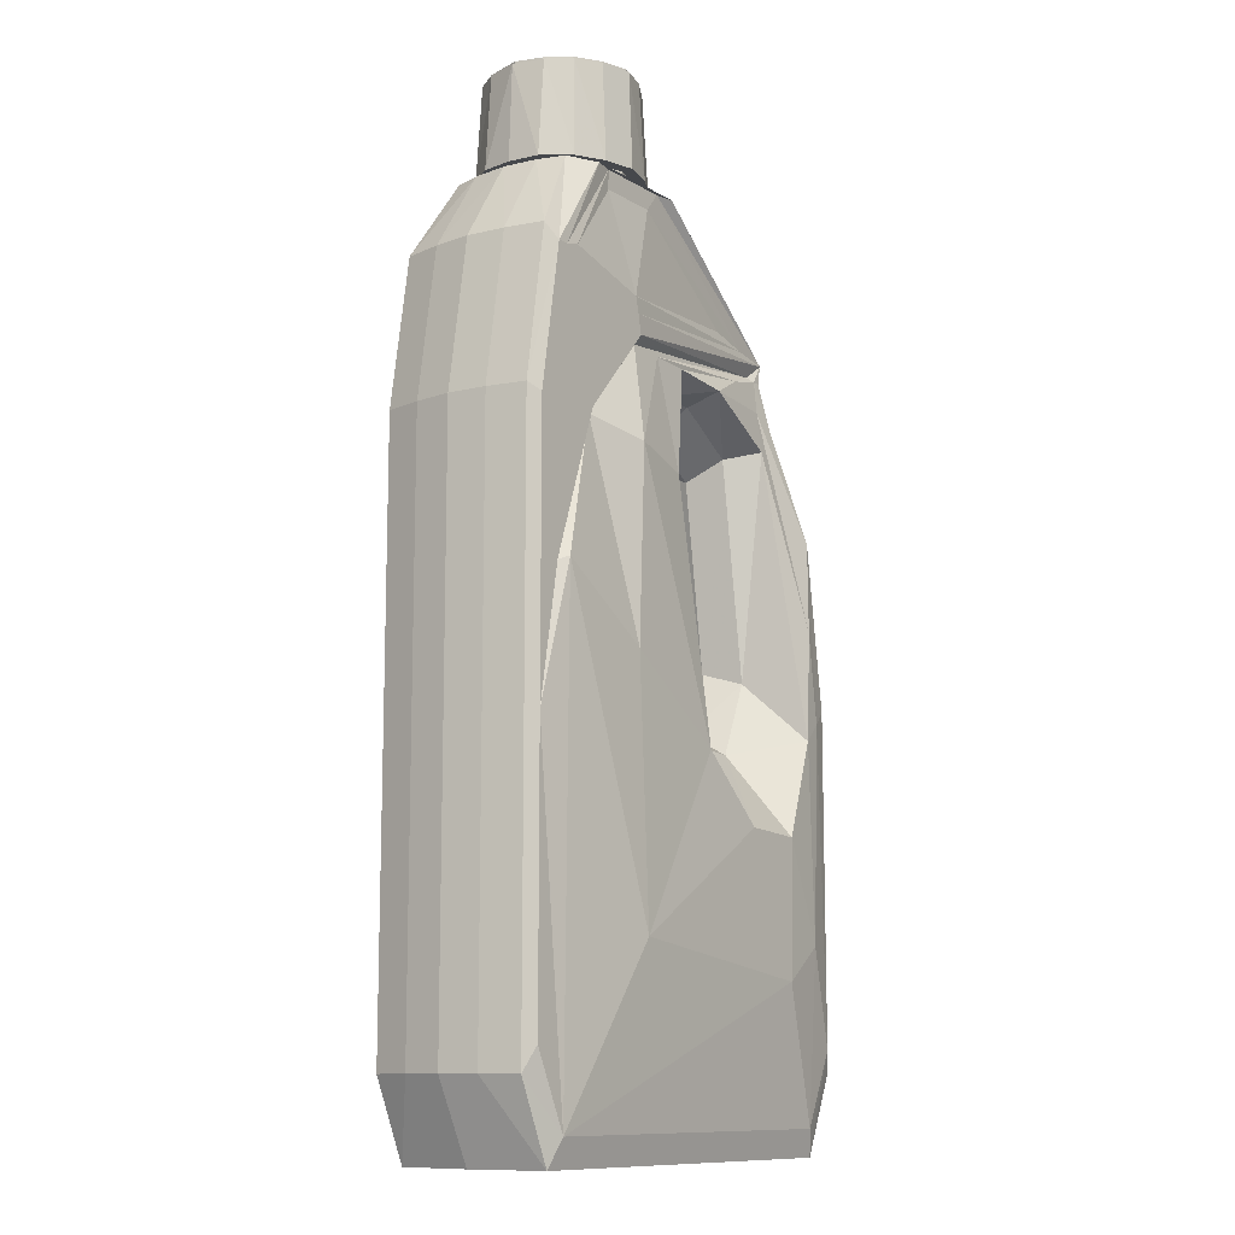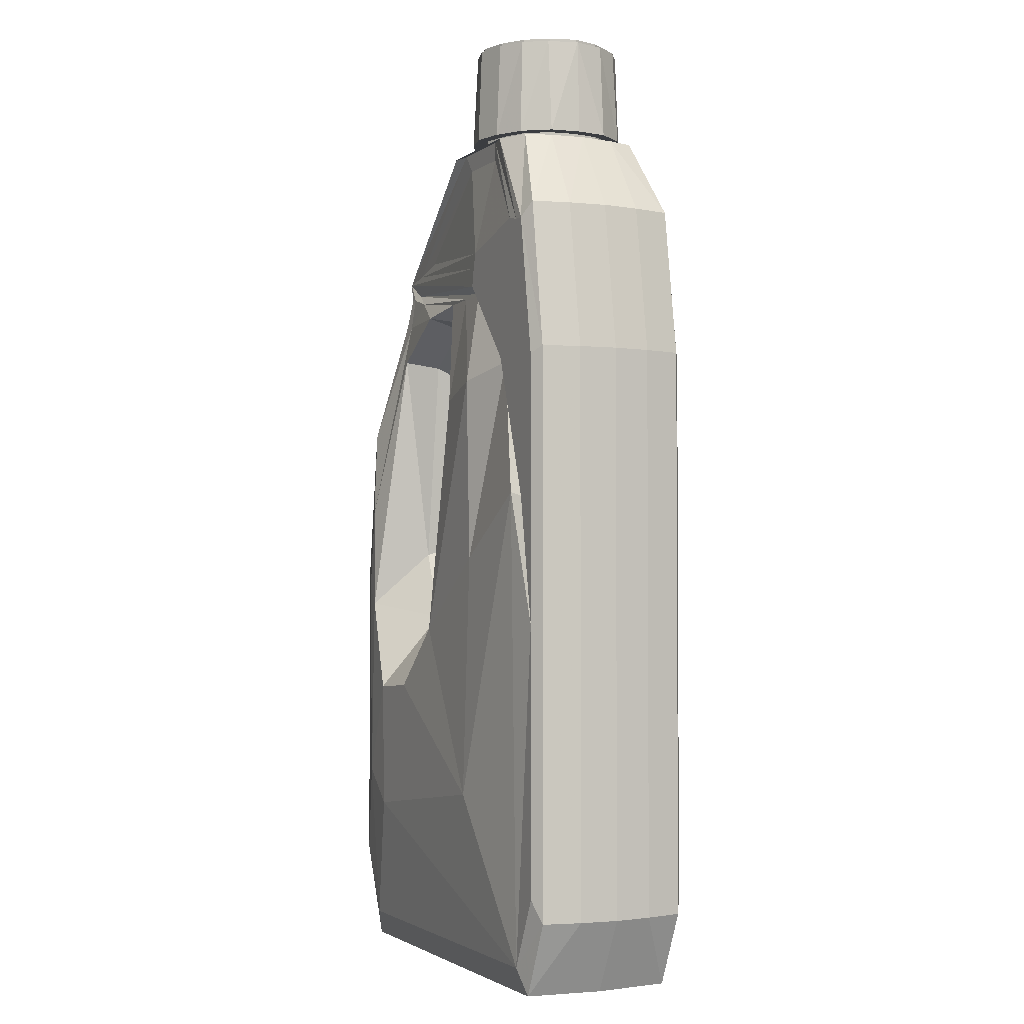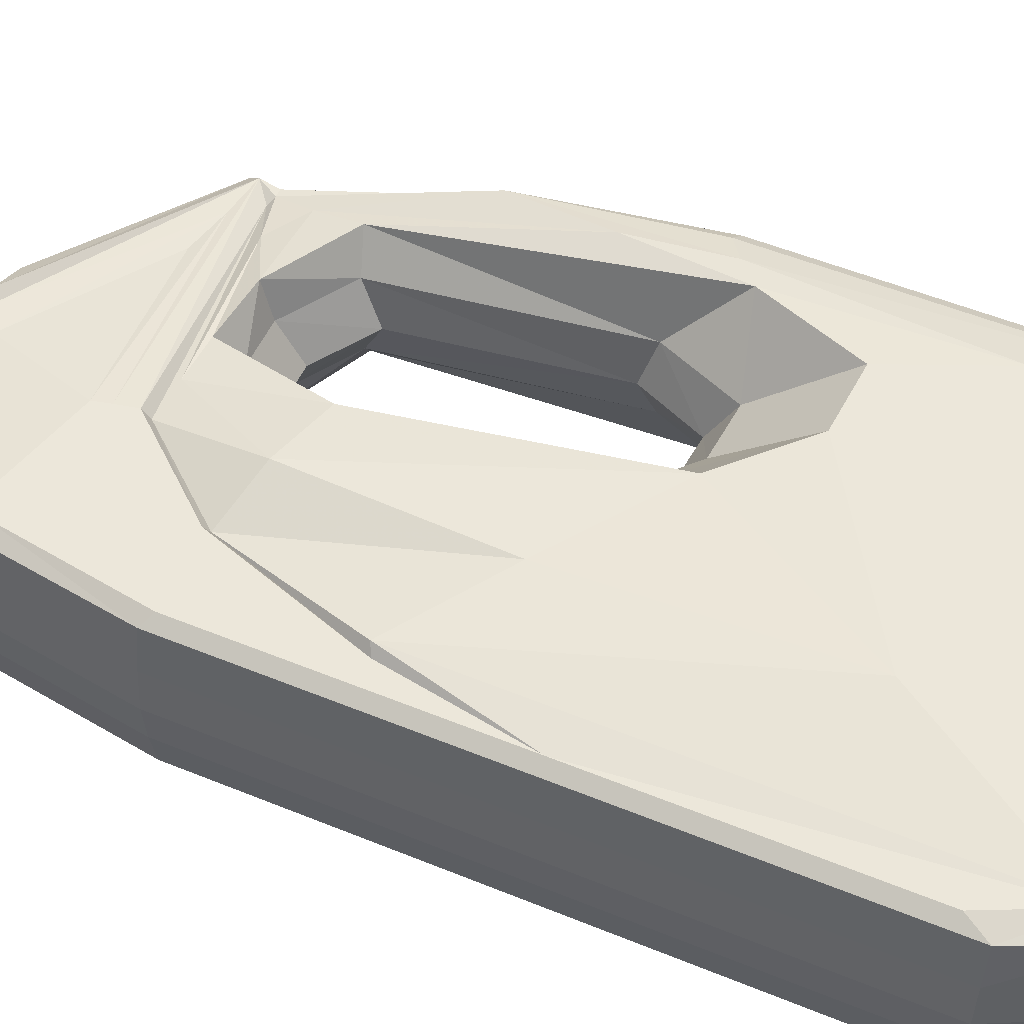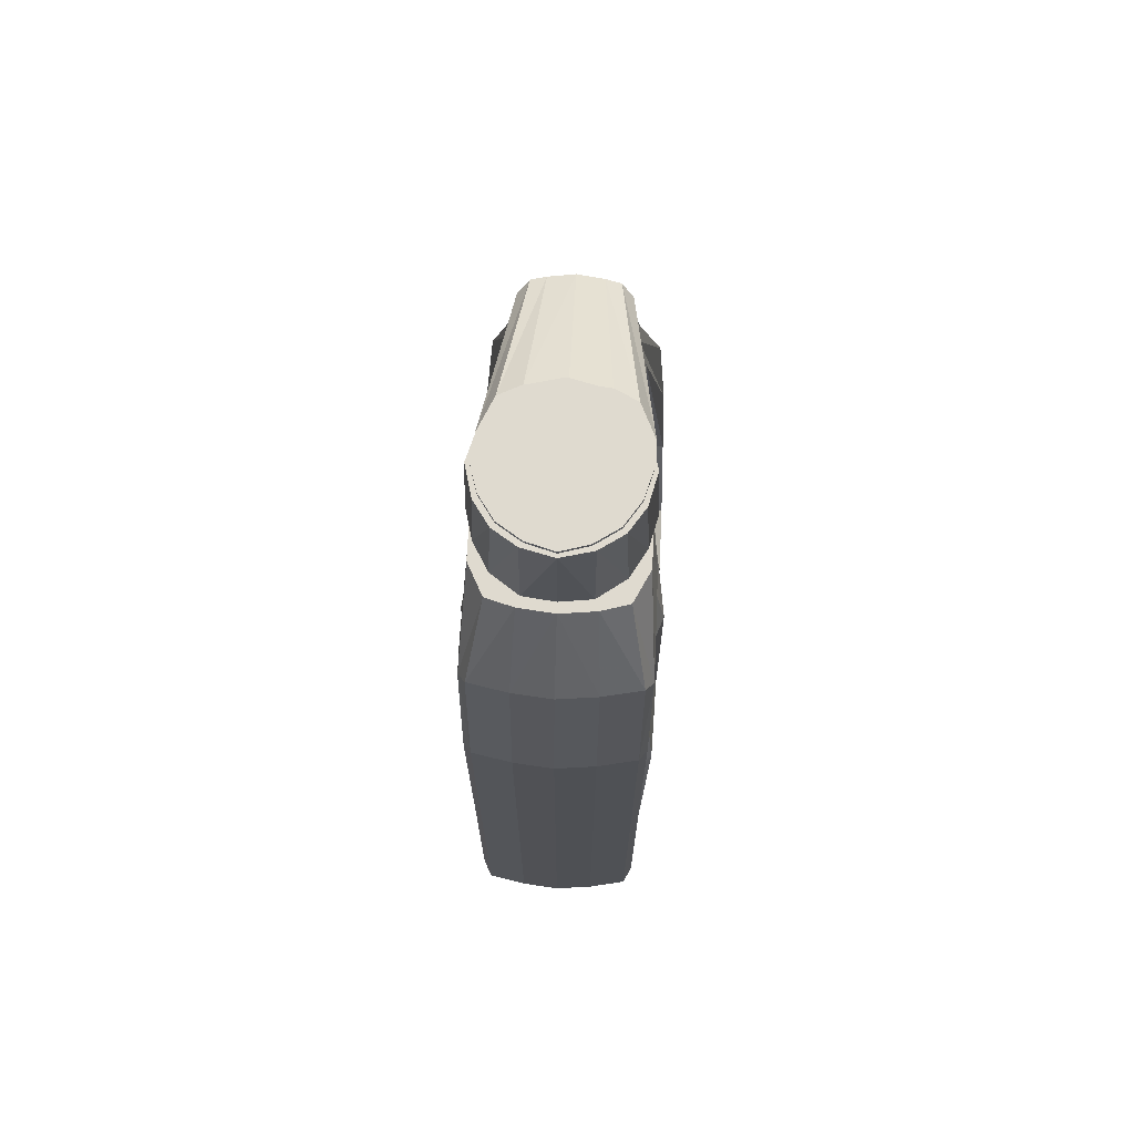
<metadata>
{"format":"obj","ext":"obj","renderer":"f3d","projection":"perspective","resolution":1024,"background":"white","views":[{"elev":-11.2,"azim":125.8,"up":"+Z"},{"elev":-2.3,"azim":65.1,"up":"+Z"},{"elev":52.2,"azim":113.9,"up":"+Y"},{"elev":70.7,"azim":92.7,"up":"+Z"}]}
</metadata>
<code>
v 0.002 -0 0.103
v 0.004 0.008 0.103
v 0.004 -0.008 0.103
v 0.008 0.015 0.103
v 0.008 -0.015 0.103
v 0.015 0.019 0.103
v 0.015 -0.019 0.103
v 0.023 0.021 0.103
v 0.023 -0.021 0.103
v 0.031 0.019 0.103
v 0.031 -0.019 0.103
v 0.038 0.015 0.103
v 0.038 -0.015 0.103
v 0.043 0.008 0.103
v 0.043 -0.008 0.103
v 0.044 -0 0.103
v 0.003 -0 0.128
v 0.005 0.008 0.128
v 0.005 -0.008 0.128
v 0.009 0.014 0.128
v 0.009 -0.014 0.128
v 0.016 0.018 0.128
v 0.016 -0.018 0.128
v 0.023 0.02 0.128
v 0.023 -0.02 0.128
v 0.031 0.018 0.128
v 0.031 -0.018 0.128
v 0.037 0.014 0.128
v 0.037 -0.014 0.128
v 0.041 0.008 0.128
v 0.041 -0.008 0.128
v 0.043 -0 0.128
v 0.004 -0 0.128
v 0.006 0.007 0.128
v 0.006 -0.007 0.128
v 0.01 0.013 0.128
v 0.01 -0.013 0.128
v 0.016 0.017 0.128
v 0.016 -0.017 0.128
v 0.023 0.019 0.128
v 0.023 -0.019 0.128
v 0.03 0.017 0.128
v 0.03 -0.017 0.128
v 0.036 0.013 0.128
v 0.036 -0.013 0.128
v 0.04 0.007 0.128
v 0.04 -0.007 0.128
v 0.042 -0 0.128
v 0.004 -0 0.129
v 0.006 0.007 0.129
v 0.006 -0.007 0.129
v 0.01 0.013 0.129
v 0.01 -0.013 0.129
v 0.016 0.017 0.129
v 0.016 -0.017 0.129
v 0.023 0.019 0.129
v 0.023 -0.019 0.129
v 0.03 0.017 0.129
v 0.03 -0.017 0.129
v 0.036 0.013 0.129
v 0.036 -0.013 0.129
v 0.04 0.007 0.129
v 0.04 -0.007 0.129
v 0.042 -0 0.129
v 0.005 -0 0.103
v 0.007 0.007 0.103
v 0.007 -0.007 0.103
v 0.011 0.013 0.103
v 0.011 -0.013 0.103
v 0.016 0.016 0.103
v 0.016 -0.016 0.103
v 0.023 0.018 0.103
v 0.023 -0.018 0.103
v 0.03 0.016 0.103
v 0.03 -0.016 0.103
v 0.036 0.013 0.103
v 0.036 -0.013 0.103
v 0.04 0.007 0.103
v 0.04 -0.007 0.103
v 0.041 -0 0.103
v 0.005 -0 0.101
v 0.007 0.007 0.101
v 0.007 -0.007 0.101
v 0.011 0.013 0.101
v 0.011 -0.013 0.101
v 0.016 0.016 0.101
v 0.016 -0.016 0.101
v 0.023 0.018 0.101
v 0.023 -0.018 0.101
v 0.03 0.016 0.101
v 0.03 -0.016 0.101
v 0.036 0.013 0.101
v 0.036 -0.013 0.101
v 0.04 0.007 0.101
v 0.04 -0.007 0.101
v 0.041 -0 0.101
v -0.055 0 -0.129
v -0.065 0 -0.109
v -0.065 0 -0.019
v -0.057 0 0.026
v -0.045 0 0.067
v -0.048 0 0.075
v -0.008 -0 0.101
v 0.046 -0 0.101
v 0.065 -0 0.041
v 0.065 -0 -0.109
v 0.055 -0 -0.129
v 0.059 -0 0.08
v -0.016 -0 0.049
v -0.006 -0 0.049
v -0 -0 0.03
v -0.007 -0 -0.013
v -0.018 -0 -0.024
v -0.03 0 -0.025
v -0.037 0 -0.009
v -0.03 0 0.04
v -0.054 0.01 -0.129
v -0.054 -0.01 -0.129
v -0.064 0.01 -0.109
v -0.064 -0.01 -0.109
v -0.064 0.01 -0.019
v -0.064 -0.01 -0.019
v -0.057 0.01 0.026
v -0.057 -0.01 0.026
v -0.045 0.01 0.067
v -0.045 -0.01 0.067
v -0.047 0.007 0.075
v -0.047 -0.007 0.075
v -0.007 0.01 0.101
v -0.007 -0.01 0.101
v 0.045 0.009 0.101
v 0.045 -0.009 0.101
v 0.064 0.01 0.041
v 0.064 -0.01 0.041
v 0.064 0.01 -0.109
v 0.064 -0.01 -0.109
v 0.054 0.01 -0.129
v 0.054 -0.01 -0.129
v 0.058 0.01 0.08
v 0.058 -0.01 0.08
v -0.016 0.01 0.055
v -0.016 -0.01 0.055
v -0.004 0.01 0.055
v -0.004 -0.01 0.055
v 0.003 0.01 0.032
v 0.003 -0.01 0.032
v -0.005 0.01 -0.018
v -0.005 -0.01 -0.018
v -0.018 0.01 -0.03
v -0.018 -0.01 -0.03
v -0.032 0.01 -0.031
v -0.032 -0.01 -0.031
v -0.04 0.01 -0.012
v -0.04 -0.01 -0.012
v -0.032 0.01 0.045
v -0.032 -0.01 0.045
v -0.053 0.02 -0.129
v -0.053 -0.02 -0.129
v -0.062 0.02 -0.109
v -0.062 -0.02 -0.109
v -0.062 0.02 -0.019
v -0.062 -0.02 -0.019
v -0.055 0.018 0.026
v -0.055 -0.018 0.026
v -0.043 0.014 0.067
v -0.043 -0.014 0.067
v -0.046 0.011 0.075
v -0.046 -0.011 0.075
v -0.004 0.016 0.101
v -0.004 -0.016 0.101
v 0.043 0.016 0.101
v 0.043 -0.016 0.101
v 0.062 0.02 0.041
v 0.062 -0.02 0.041
v 0.062 0.02 -0.109
v 0.062 -0.02 -0.109
v 0.053 0.02 -0.129
v 0.053 -0.02 -0.129
v 0.056 0.02 0.08
v 0.056 -0.02 0.08
v -0.017 0.019 0.058
v -0.017 -0.019 0.058
v -0.002 0.018 0.06
v -0.002 -0.018 0.06
v 0.007 0.023 0.031
v 0.007 -0.023 0.031
v -0.003 0.025 -0.034
v -0.003 -0.025 -0.034
v -0.02 0.026 -0.051
v -0.02 -0.026 -0.051
v -0.037 0.026 -0.052
v -0.037 -0.026 -0.052
v -0.047 0.025 -0.027
v -0.047 -0.025 -0.027
v -0.038 0.018 0.047
v -0.038 -0.018 0.047
v -0.05 0.022 -0.122
v -0.05 -0.022 -0.122
v -0.059 0.022 -0.103
v -0.059 -0.022 -0.103
v -0.059 0.022 -0.018
v -0.059 -0.022 -0.018
v -0.053 0.022 0.025
v -0.053 -0.022 0.025
v -0.041 0.014 0.067
v -0.041 -0.014 0.067
v -0.044 0.014 0.072
v -0.044 -0.014 0.072
v 0.005 0.02 0.101
v 0.005 -0.02 0.101
v 0.035 0.02 0.101
v 0.035 -0.02 0.101
v 0.059 0.022 0.039
v 0.059 -0.022 0.039
v 0.059 0.022 -0.103
v 0.059 -0.022 -0.103
v 0.05 0.022 -0.122
v 0.05 -0.022 -0.122
v 0.053 0.022 0.076
v 0.053 -0.022 0.076
v 0.021 0.022 0.062
v 0.021 -0.022 0.062
v 0.04 0.022 0.04
v 0.04 -0.022 0.04
v 0.053 0.022 0.002
v 0.053 -0.022 0.002
v 0.059 0.022 -0.032
v 0.059 -0.022 -0.032
v -0.033 0.015 0.073
v -0.033 -0.015 0.073
v 0.01 0.019 0.101
v 0.01 -0.019 0.101
v 0.03 0.019 0.101
v 0.03 -0.019 0.101
v 0.055 0.022 0.051
v 0.055 -0.022 0.051
v 0.05 0.022 0.076
v 0.05 -0.022 0.076
v 0.022 0.022 0.067
v 0.022 -0.022 0.067
v 0.039 0.022 0.052
v 0.039 -0.022 0.052
v 0.05 0.022 0.025
v 0.05 -0.022 0.025
v 0.054 0.022 0.021
v 0.054 -0.022 0.021
v -0.021 0.016 0.075
v -0.021 -0.016 0.075
v 0.014 0.019 0.096
v 0.014 -0.019 0.096
v 0.03 0.019 0.096
v 0.03 -0.019 0.096
v 0.049 0.022 0.059
v 0.049 -0.022 0.059
v 0.046 0.022 0.077
v 0.046 -0.022 0.077
v 0.023 0.022 0.071
v 0.023 -0.022 0.071
v 0.037 0.022 0.059
v 0.037 -0.022 0.059
v 0.045 0.022 0.04
v 0.045 -0.022 0.04
v 0.049 0.022 0.036
v 0.049 -0.022 0.036
v -0.039 0.013 0.068
v -0.039 -0.013 0.068
v 0.021 0.02 0.06
v 0.021 -0.02 0.06
v 0.039 0.02 0.039
v 0.039 -0.02 0.039
v 0.051 0.024 0.003
v 0.051 -0.024 0.003
v -0.053 0.024 -0.022
v -0.053 -0.024 -0.022
v -0.049 0.025 -0.078
v -0.049 -0.025 -0.078
v -0.036 0.026 -0.087
v -0.036 -0.026 -0.087
v 0.024 0.026 -0.079
v 0.024 -0.026 -0.079
v -0.039 0.016 0.058
v -0.039 -0.016 0.058
v -0.029 0.016 0.064
v -0.029 -0.016 0.064
v -0.05 0.024 0.001
v -0.05 -0.024 0.001
v 0.01 0.019 0.06
v 0.01 -0.019 0.06
v 0.024 0.025 0.035
v 0.024 -0.025 0.035
v 0.026 0.025 -0.014
v 0.026 -0.025 -0.014
f 64 62 49
f 64 49 63
f 49 62 50
f 49 51 63
f 50 62 52
f 51 53 63
f 62 60 52
f 63 53 61
f 52 60 54
f 53 55 61
f 60 58 54
f 61 55 59
f 54 58 56
f 55 57 59
f 173 175 227
f 174 228 176
f 173 227 213
f 174 214 228
f 175 215 227
f 176 228 216
f 249 257 247
f 250 248 258
f 207 265 205
f 208 206 266
f 227 271 225
f 228 226 272
f 201 203 273
f 202 274 204
f 285 273 203
f 286 204 274
f 193 273 285
f 194 286 274
f 291 279 187
f 292 188 280
f 18 2 1
f 18 1 17
f 19 17 1
f 19 1 3
f 2 18 20
f 2 20 4
f 3 5 21
f 3 21 19
f 4 20 22
f 4 22 6
f 5 7 23
f 5 23 21
f 6 22 24
f 6 24 8
f 7 9 25
f 7 25 23
f 8 24 26
f 8 26 10
f 9 11 27
f 9 27 25
f 10 26 28
f 10 28 12
f 11 13 29
f 11 29 27
f 12 28 30
f 12 30 14
f 13 15 31
f 13 31 29
f 14 30 32
f 14 32 16
f 15 16 32
f 15 32 31
f 17 33 34
f 17 34 18
f 17 19 35
f 17 35 33
f 18 34 36
f 18 36 20
f 19 21 37
f 19 37 35
f 20 36 38
f 20 38 22
f 21 23 39
f 21 39 37
f 22 38 40
f 22 40 24
f 23 25 41
f 23 41 39
f 24 40 42
f 24 42 26
f 25 27 43
f 25 43 41
f 26 42 44
f 26 44 28
f 27 29 45
f 27 45 43
f 28 44 46
f 28 46 30
f 29 31 47
f 29 47 45
f 30 46 48
f 30 48 32
f 31 32 48
f 31 48 47
f 33 49 50
f 33 50 34
f 33 35 51
f 33 51 49
f 34 50 52
f 34 52 36
f 35 37 53
f 35 53 51
f 36 52 54
f 36 54 38
f 37 39 55
f 37 55 53
f 38 54 56
f 38 56 40
f 39 41 57
f 39 57 55
f 40 56 58
f 40 58 42
f 41 43 59
f 41 59 57
f 42 58 60
f 42 60 44
f 43 45 61
f 43 61 59
f 44 60 62
f 44 62 46
f 45 47 63
f 45 63 61
f 46 62 64
f 46 64 48
f 47 48 64
f 47 64 63
f 2 66 65
f 2 65 1
f 65 67 3
f 65 3 1
f 4 68 66
f 4 66 2
f 5 3 67
f 5 67 69
f 6 70 68
f 6 68 4
f 7 5 69
f 7 69 71
f 8 72 70
f 8 70 6
f 9 7 71
f 9 71 73
f 10 74 72
f 10 72 8
f 11 9 73
f 11 73 75
f 12 76 74
f 12 74 10
f 13 11 75
f 13 75 77
f 14 78 76
f 14 76 12
f 15 13 77
f 15 77 79
f 16 80 78
f 16 78 14
f 16 15 79
f 16 79 80
f 66 82 81
f 66 81 65
f 67 65 81
f 67 81 83
f 68 84 82
f 68 82 66
f 69 67 83
f 69 83 85
f 70 86 84
f 70 84 68
f 71 69 85
f 71 85 87
f 72 88 86
f 72 86 70
f 73 71 87
f 73 87 89
f 74 90 88
f 74 88 72
f 75 73 89
f 75 89 91
f 76 92 90
f 76 90 74
f 77 75 91
f 77 91 93
f 78 94 92
f 78 92 76
f 79 77 93
f 79 93 95
f 80 96 94
f 80 94 78
f 80 79 95
f 80 95 96
f 97 98 119
f 97 119 117
f 97 118 120
f 97 120 98
f 121 119 98
f 121 98 99
f 122 99 98
f 122 98 120
f 123 121 99
f 123 99 100
f 124 100 99
f 124 99 122
f 125 123 100
f 125 100 101
f 126 101 100
f 126 100 124
f 127 125 101
f 127 101 102
f 128 102 101
f 128 101 126
f 129 127 102
f 129 102 103
f 130 103 102
f 130 102 128
f 131 129 103
f 131 103 104
f 132 104 103
f 132 103 130
f 135 133 105
f 135 105 106
f 136 106 105
f 136 105 134
f 137 135 106
f 137 106 107
f 138 107 106
f 138 106 136
f 105 133 139
f 105 139 108
f 105 108 140
f 105 140 134
f 139 131 104
f 139 104 108
f 140 108 104
f 140 104 132
f 97 117 137
f 97 137 107
f 97 107 138
f 97 138 118
f 141 143 110
f 141 110 109
f 142 109 110
f 142 110 144
f 110 143 145
f 110 145 111
f 110 111 146
f 110 146 144
f 145 147 112
f 145 112 111
f 146 111 112
f 146 112 148
f 112 147 149
f 112 149 113
f 112 113 150
f 112 150 148
f 149 151 114
f 149 114 113
f 150 113 114
f 150 114 152
f 114 151 153
f 114 153 115
f 114 115 154
f 114 154 152
f 115 153 155
f 115 155 116
f 115 116 156
f 115 156 154
f 116 155 141
f 116 141 109
f 116 109 142
f 116 142 156
f 159 157 117
f 159 117 119
f 160 120 118
f 160 118 158
f 161 159 119
f 161 119 121
f 162 122 120
f 162 120 160
f 163 161 121
f 163 121 123
f 164 124 122
f 164 122 162
f 165 163 123
f 165 123 125
f 166 126 124
f 166 124 164
f 167 165 125
f 167 125 127
f 168 128 126
f 168 126 166
f 169 167 127
f 169 127 129
f 170 130 128
f 170 128 168
f 171 169 129
f 171 129 131
f 172 132 130
f 172 130 170
f 175 173 133
f 175 133 135
f 176 136 134
f 176 134 174
f 177 175 135
f 177 135 137
f 178 138 136
f 178 136 176
f 133 173 179
f 133 179 139
f 134 140 180
f 134 180 174
f 179 171 131
f 179 131 139
f 180 140 132
f 180 132 172
f 117 157 177
f 117 177 137
f 118 138 178
f 118 178 158
f 181 183 143
f 181 143 141
f 182 142 144
f 182 144 184
f 143 183 185
f 143 185 145
f 144 146 186
f 144 186 184
f 185 187 147
f 185 147 145
f 186 146 148
f 186 148 188
f 147 187 189
f 147 189 149
f 148 150 190
f 148 190 188
f 189 191 151
f 189 151 149
f 190 150 152
f 190 152 192
f 151 191 193
f 151 193 153
f 152 154 194
f 152 194 192
f 153 193 195
f 153 195 155
f 154 156 196
f 154 196 194
f 155 195 181
f 155 181 141
f 156 142 182
f 156 182 196
f 199 197 157
f 199 157 159
f 200 160 158
f 200 158 198
f 201 199 159
f 201 159 161
f 202 162 160
f 202 160 200
f 203 201 161
f 203 161 163
f 204 164 162
f 204 162 202
f 205 203 163
f 205 163 165
f 206 166 164
f 206 164 204
f 207 205 165
f 207 165 167
f 208 168 166
f 208 166 206
f 209 207 167
f 209 167 169
f 210 170 168
f 210 168 208
f 211 209 169
f 211 169 171
f 212 172 170
f 212 170 210
f 217 215 175
f 217 175 177
f 218 178 176
f 218 176 216
f 173 213 219
f 173 219 179
f 174 180 220
f 174 220 214
f 219 211 171
f 219 171 179
f 220 180 172
f 220 172 212
f 157 197 217
f 157 217 177
f 158 178 218
f 158 218 198
f 231 229 207
f 231 207 209
f 232 210 208
f 232 208 230
f 209 231 233
f 209 233 211
f 210 212 234
f 210 234 232
f 213 235 237
f 213 237 219
f 214 220 238
f 214 238 236
f 237 233 211
f 237 211 219
f 238 220 212
f 238 212 234
f 207 229 239
f 207 239 221
f 208 222 240
f 208 240 230
f 221 239 241
f 221 241 223
f 222 224 242
f 222 242 240
f 223 241 243
f 223 243 225
f 224 226 244
f 224 244 242
f 245 235 213
f 245 213 227
f 246 228 214
f 246 214 236
f 225 243 245
f 225 245 227
f 226 228 246
f 226 246 244
f 249 247 229
f 249 229 231
f 250 232 230
f 250 230 248
f 251 249 231
f 251 231 233
f 252 234 232
f 252 232 250
f 235 253 255
f 235 255 237
f 236 238 256
f 236 256 254
f 255 251 233
f 255 233 237
f 256 238 234
f 256 234 252
f 229 247 257
f 229 257 239
f 230 240 258
f 230 258 248
f 239 257 259
f 239 259 241
f 240 242 260
f 240 260 258
f 241 259 261
f 241 261 243
f 242 244 262
f 242 262 260
f 263 253 235
f 263 235 245
f 264 246 236
f 264 236 254
f 243 261 263
f 243 263 245
f 244 246 264
f 244 264 262
f 263 261 259
f 263 259 253
f 264 254 260
f 264 260 262
f 259 257 255
f 259 255 253
f 260 254 256
f 260 256 258
f 251 255 257
f 251 257 249
f 252 250 258
f 252 258 256
f 221 267 265
f 221 265 207
f 222 208 266
f 222 266 268
f 223 269 267
f 223 267 221
f 224 222 268
f 224 268 270
f 225 271 269
f 225 269 223
f 226 224 270
f 226 270 272
f 217 271 227
f 217 227 215
f 218 216 228
f 218 228 272
f 275 273 193
f 275 193 191
f 276 192 194
f 276 194 274
f 199 201 273
f 199 273 275
f 200 276 274
f 200 274 202
f 277 275 191
f 277 191 189
f 278 190 192
f 278 192 276
f 197 199 275
f 197 275 277
f 198 278 276
f 198 276 200
f 279 277 189
f 279 189 187
f 280 188 190
f 280 190 278
f 217 197 277
f 217 277 279
f 218 280 278
f 218 278 198
f 281 283 181
f 281 181 195
f 282 196 182
f 282 182 284
f 205 265 283
f 205 283 281
f 206 282 284
f 206 284 266
f 285 281 195
f 285 195 193
f 286 194 196
f 286 196 282
f 203 205 281
f 203 281 285
f 204 286 282
f 204 282 206
f 283 287 183
f 283 183 181
f 284 182 184
f 284 184 288
f 265 267 287
f 265 287 283
f 266 284 288
f 266 288 268
f 287 289 185
f 287 185 183
f 288 184 186
f 288 186 290
f 267 269 289
f 267 289 287
f 268 288 290
f 268 290 270
f 289 291 187
f 289 187 185
f 290 186 188
f 290 188 292
f 269 271 291
f 269 291 289
f 270 290 292
f 270 292 272
f 279 291 271
f 279 271 217
f 280 218 272
f 280 272 292

</code>
